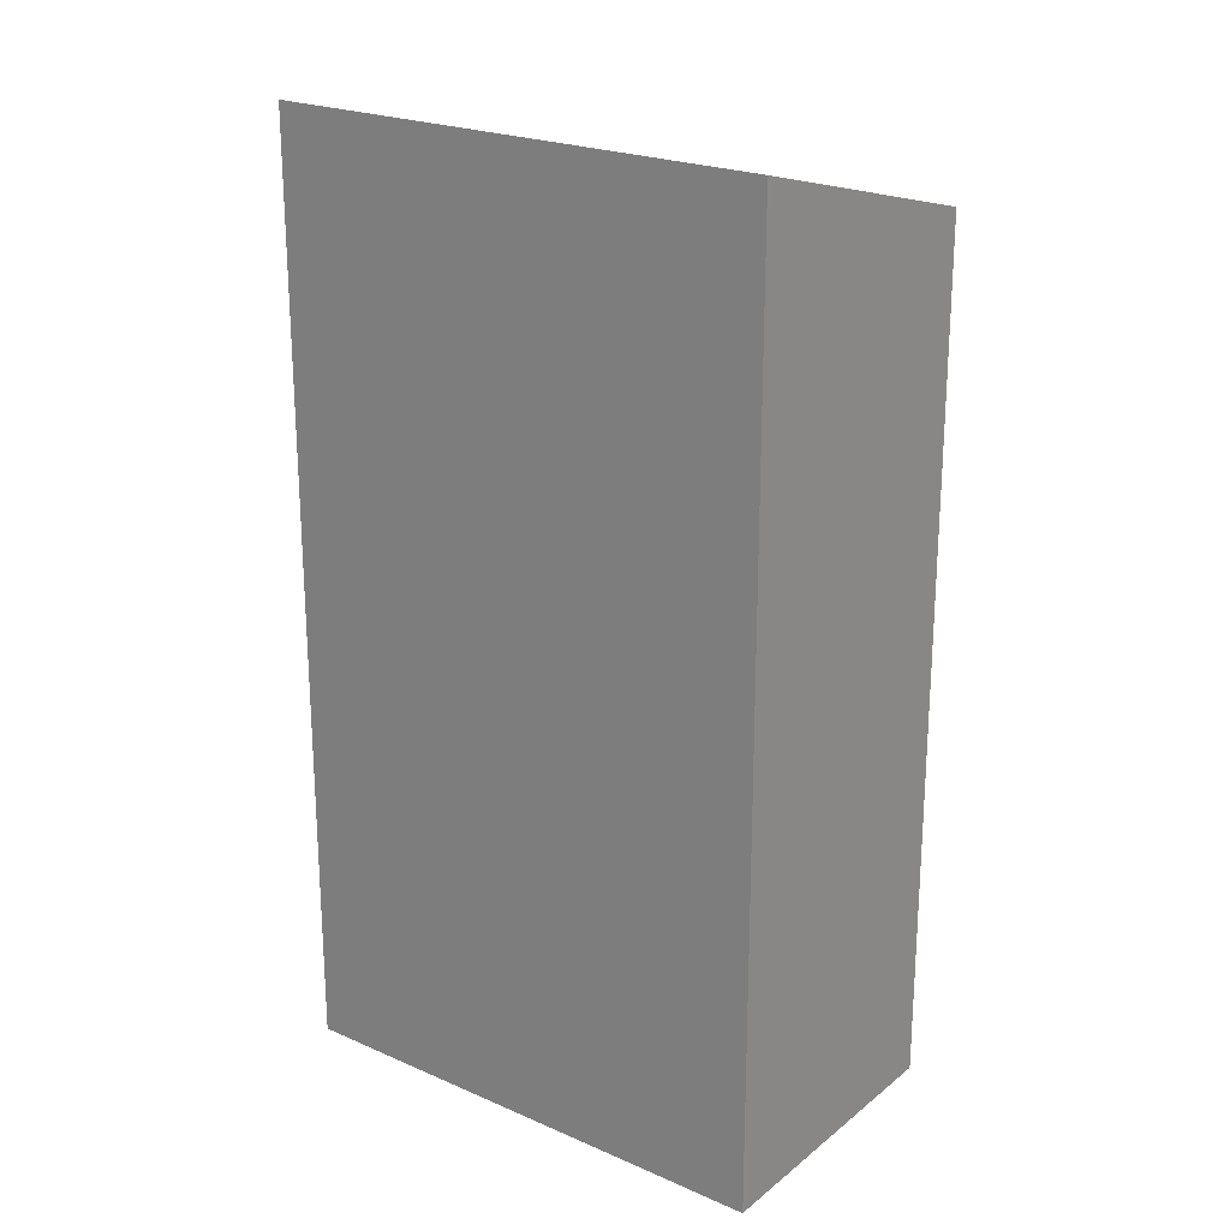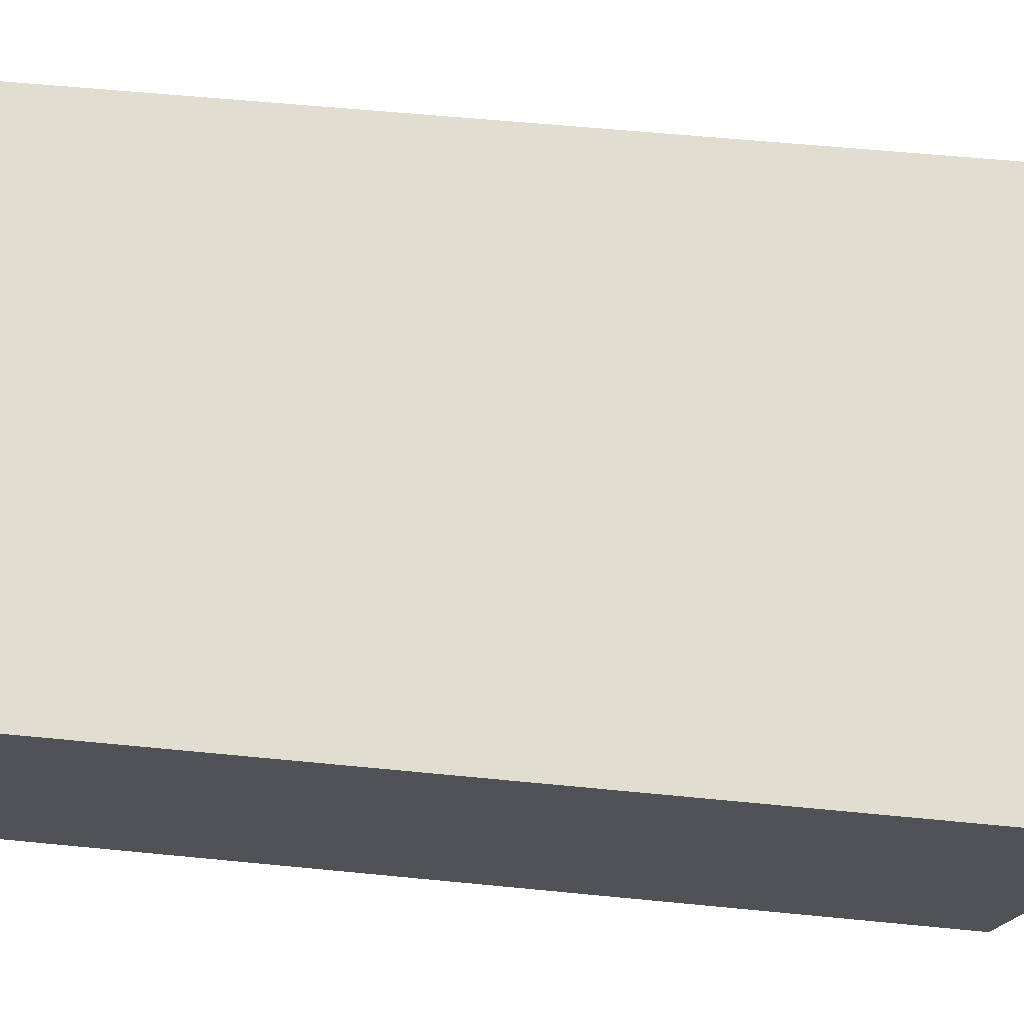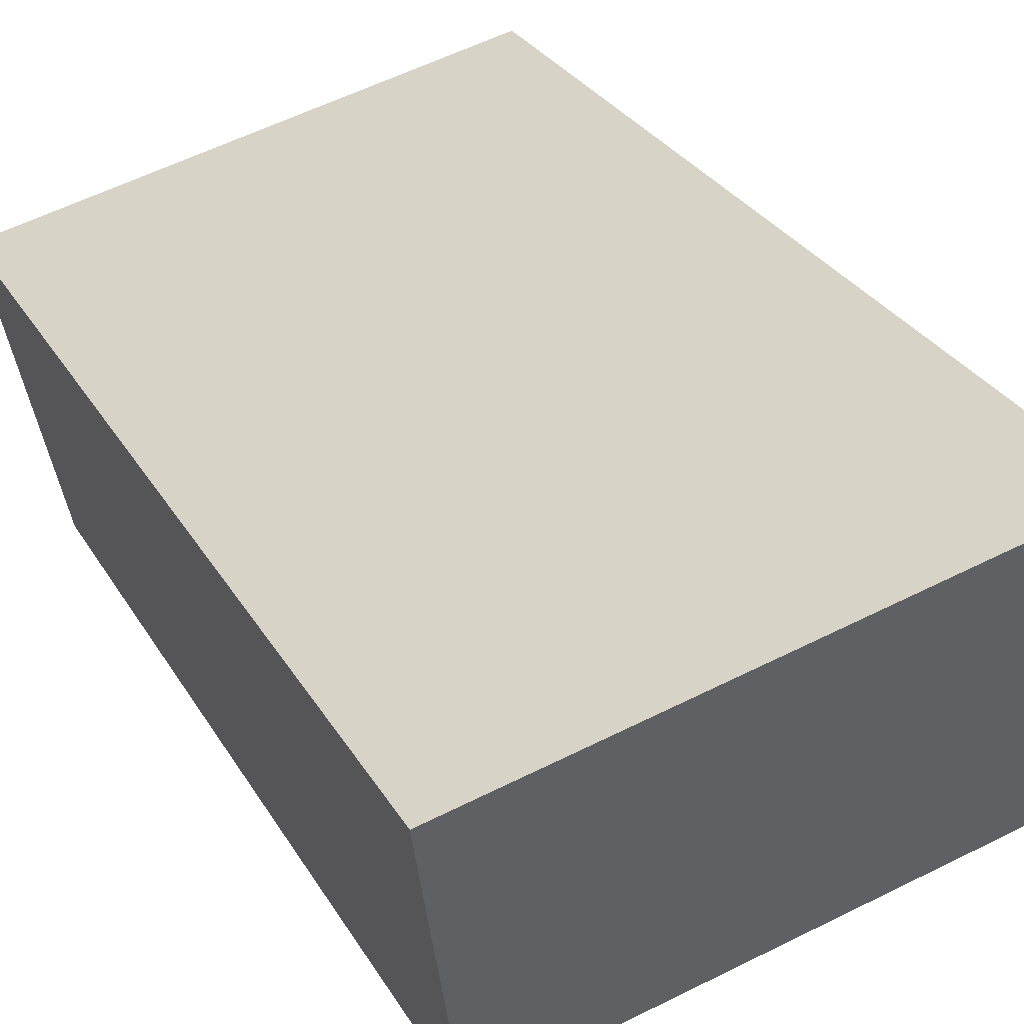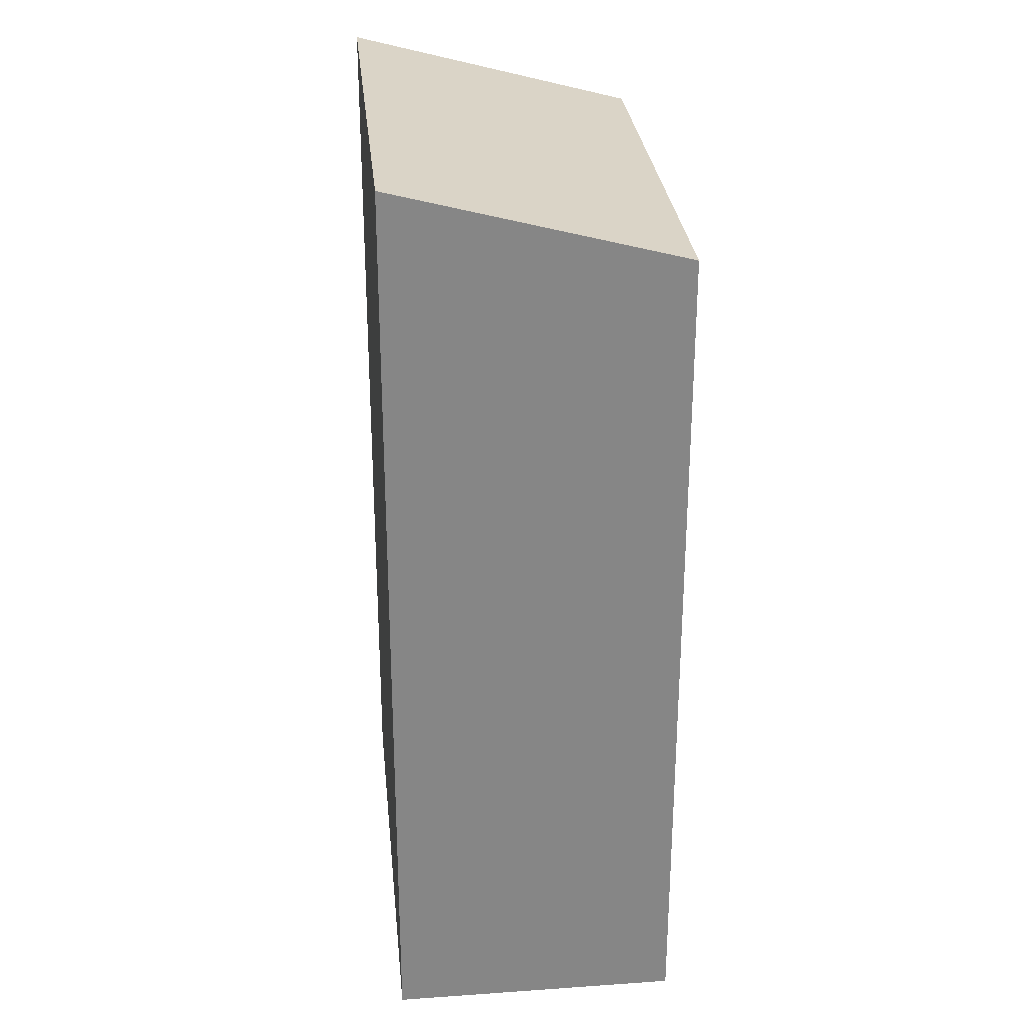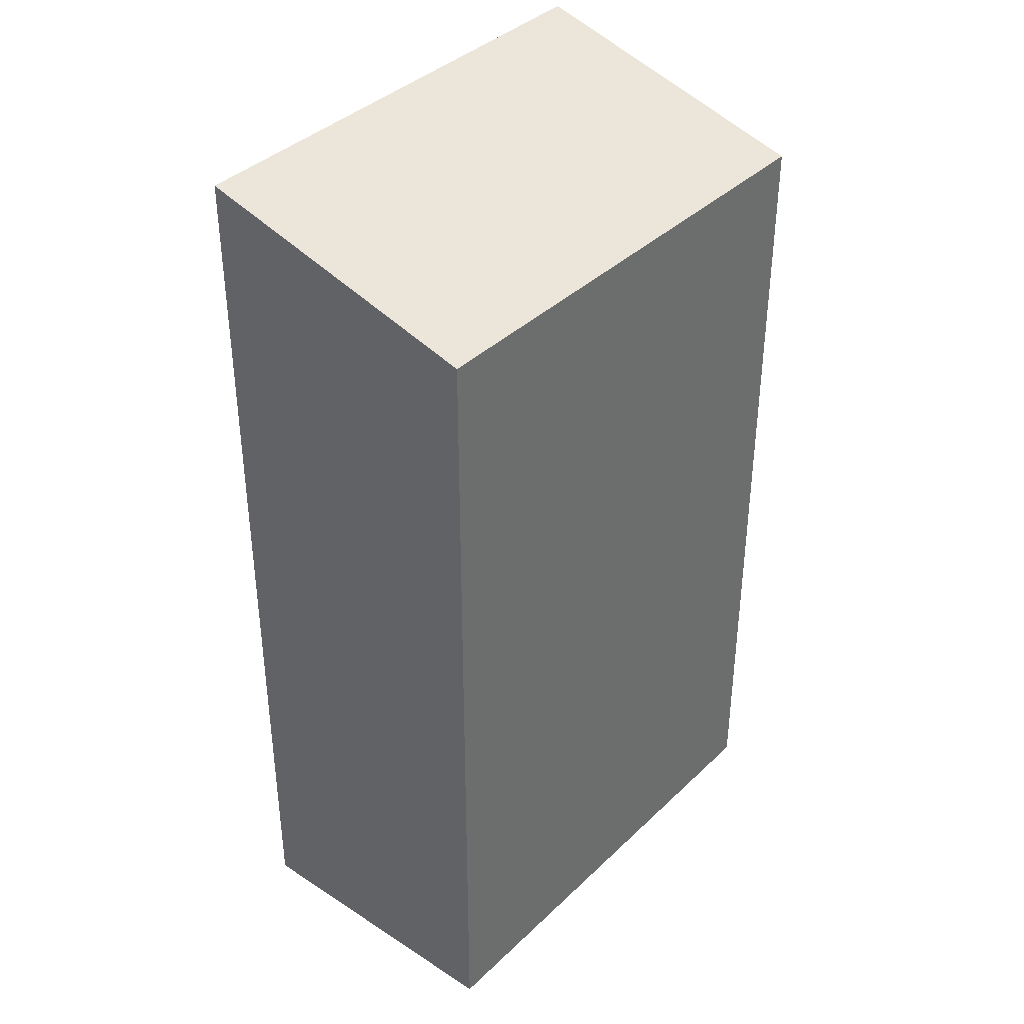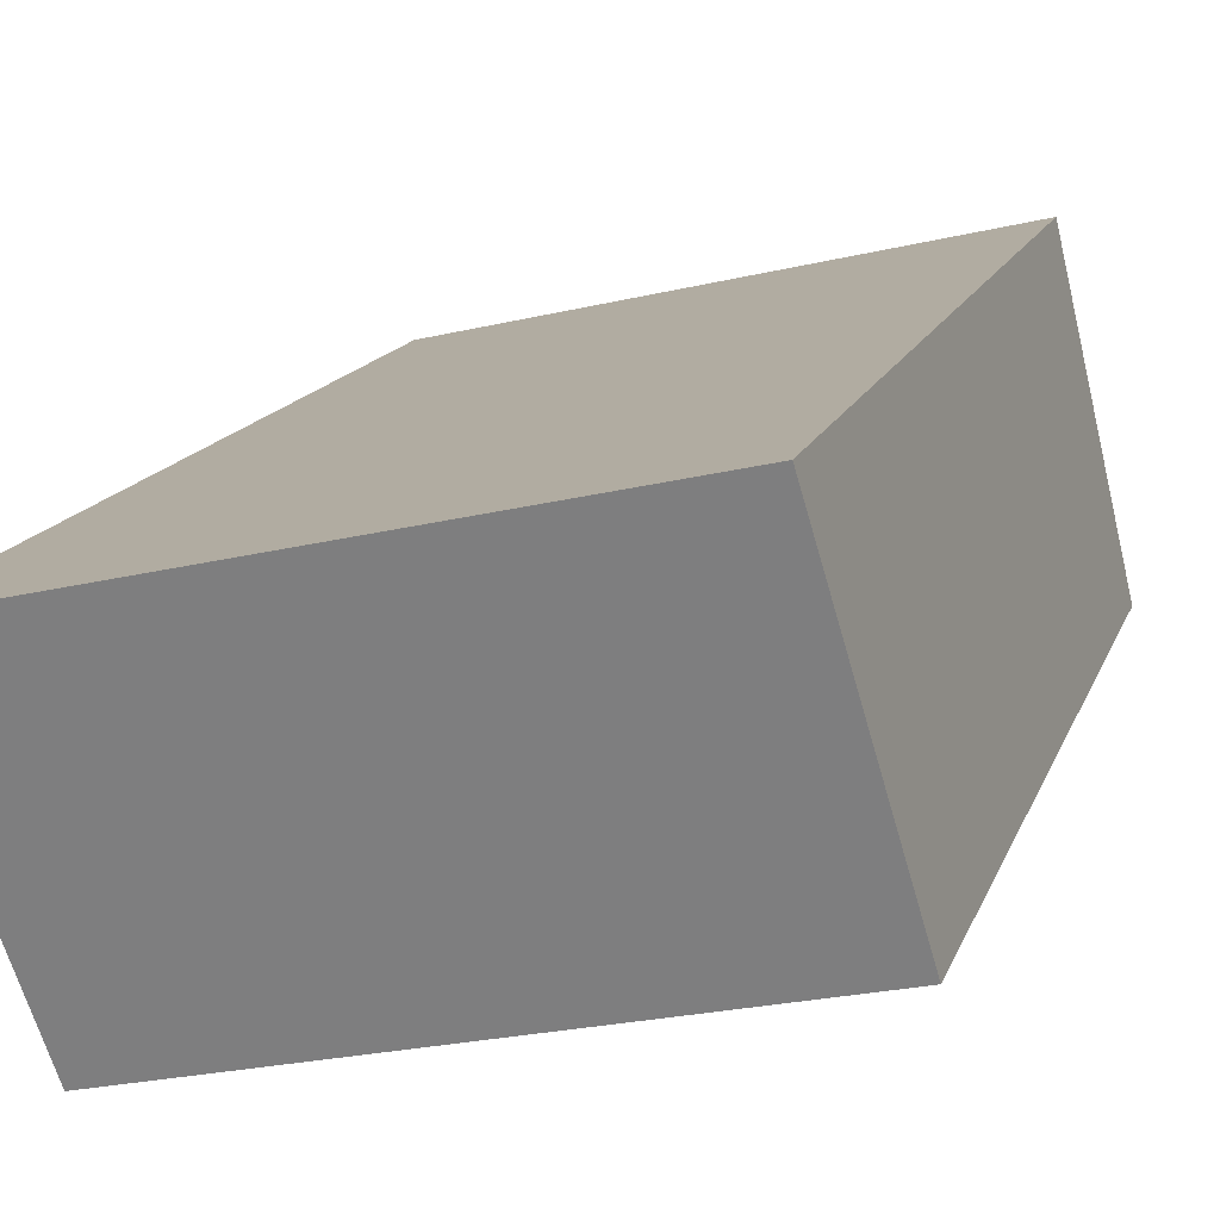
<metadata>
{"format":"obj","ext":"obj","renderer":"f3d","projection":"perspective","resolution":1024,"background":"white","views":[{"elev":22.4,"azim":49.9,"up":"+Y"},{"elev":55.4,"azim":96.0,"up":"+Z"},{"elev":28.9,"azim":155.3,"up":"+Z"},{"elev":28.4,"azim":97.1,"up":"+Y"},{"elev":38.5,"azim":142.5,"up":"+Y"},{"elev":13.8,"azim":-165.2,"up":"+Z"}]}
</metadata>
<code>
v  7.842 13.59 -1.727
v  1.044 14.82 4.593
v  8.901 14.82 2.813
v  0 13.58 8.314e-16
v  8.901 -1.722e-16 2.813
v  7.842 1.057e-16 -1.727
v  0 0 0
v  1.044 -2.812e-16 4.593
g defaultobject
f 1 2 3
f 2 1 4
f 5 1 3
f 1 5 6
f 6 4 1
f 4 6 7
f 4 8 2
f 8 4 7
f 8 3 2
f 3 8 5
f 8 6 5
f 6 8 7

</code>
